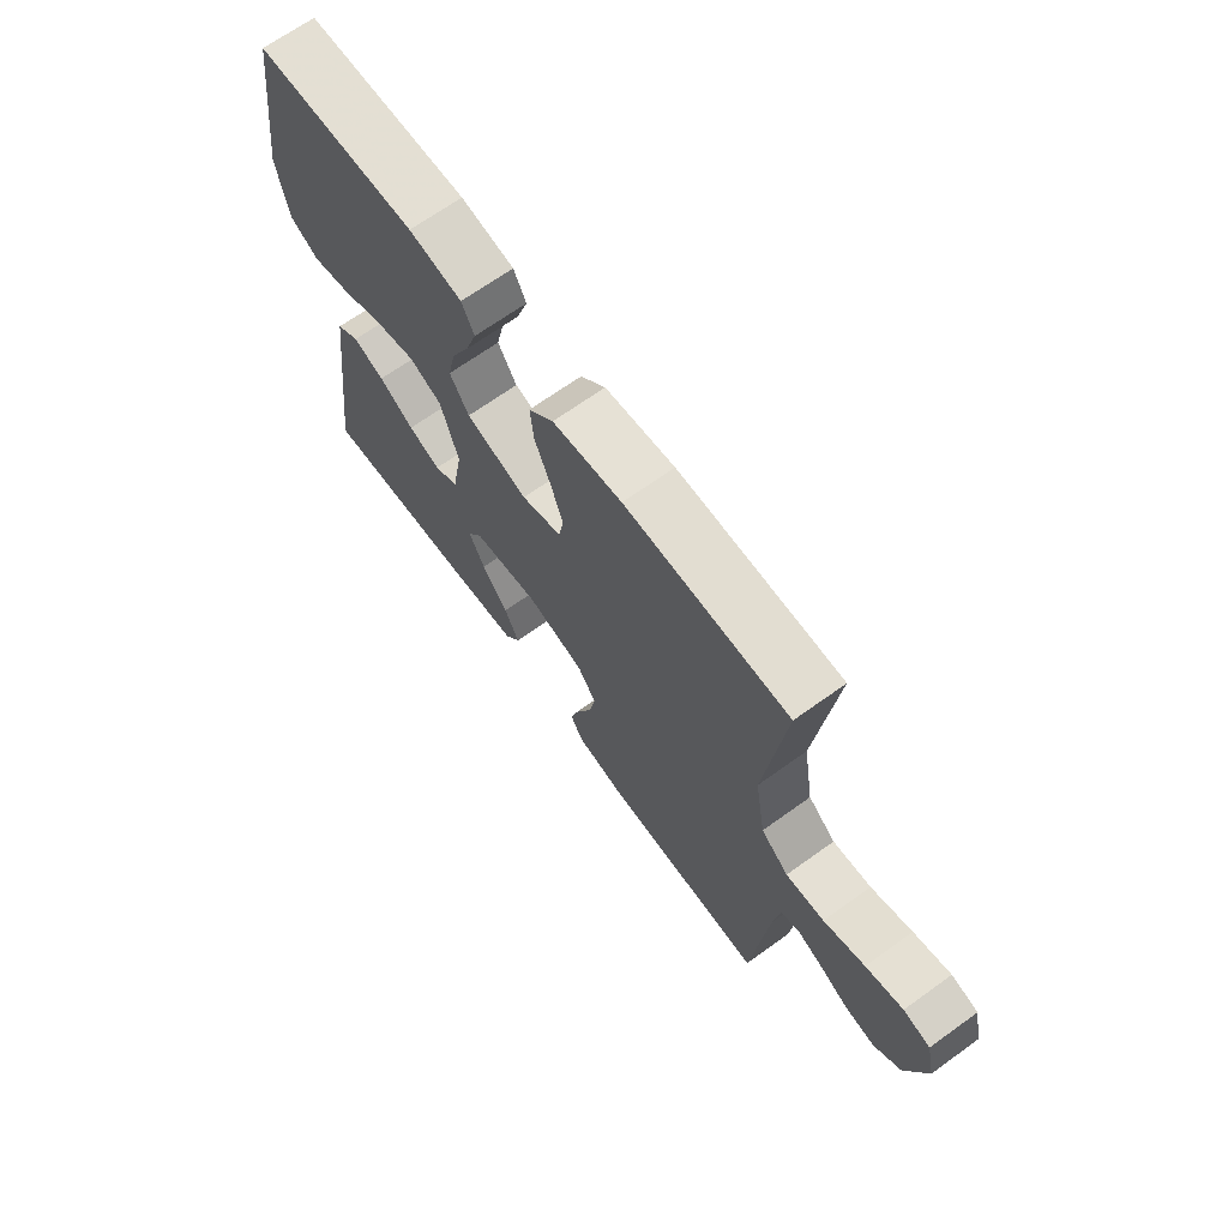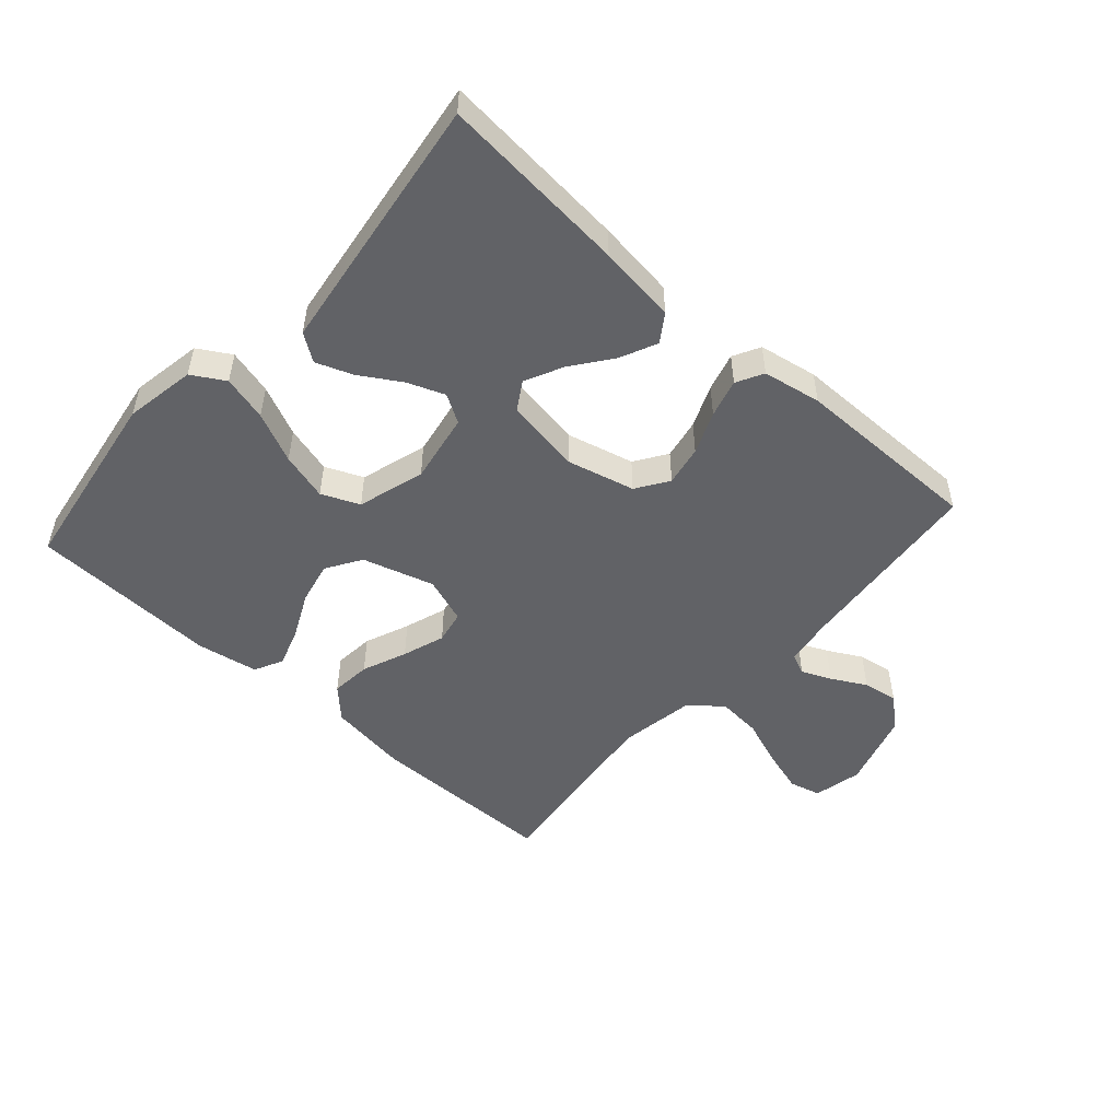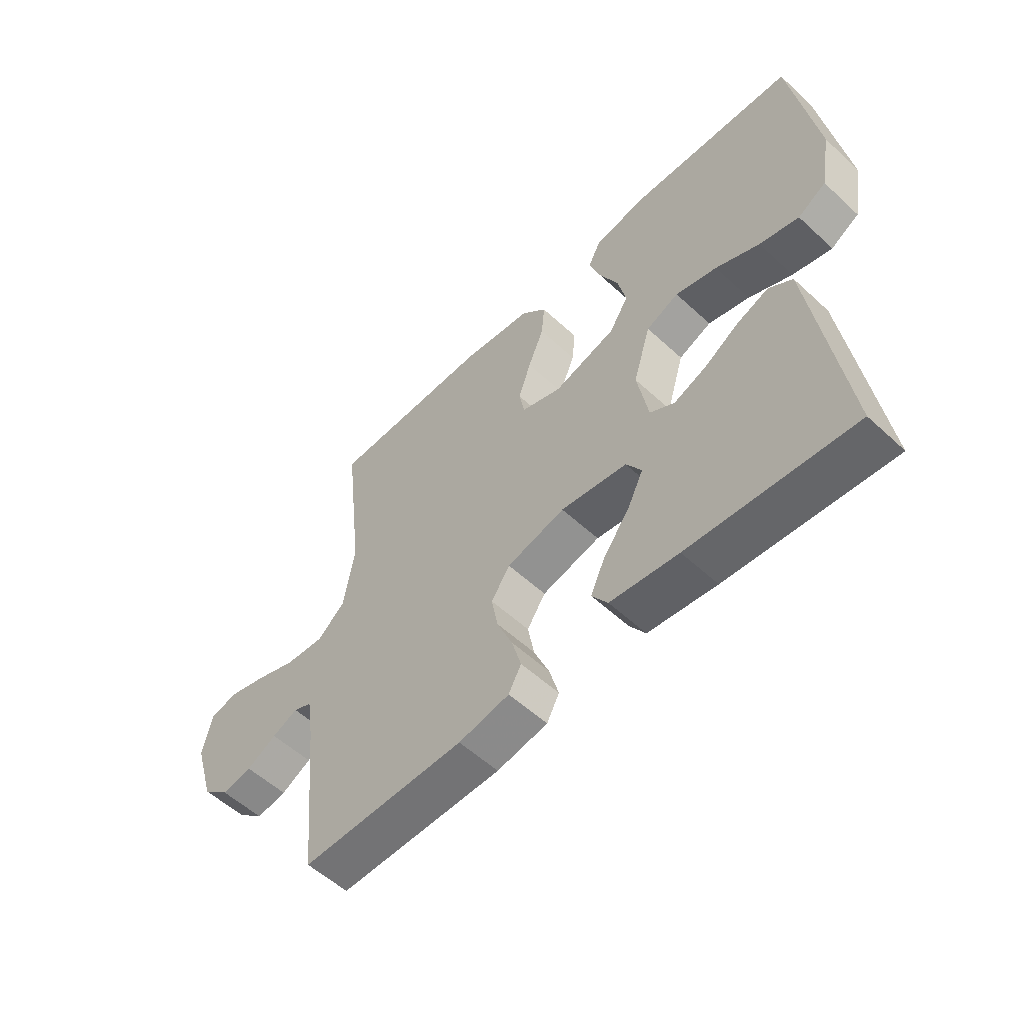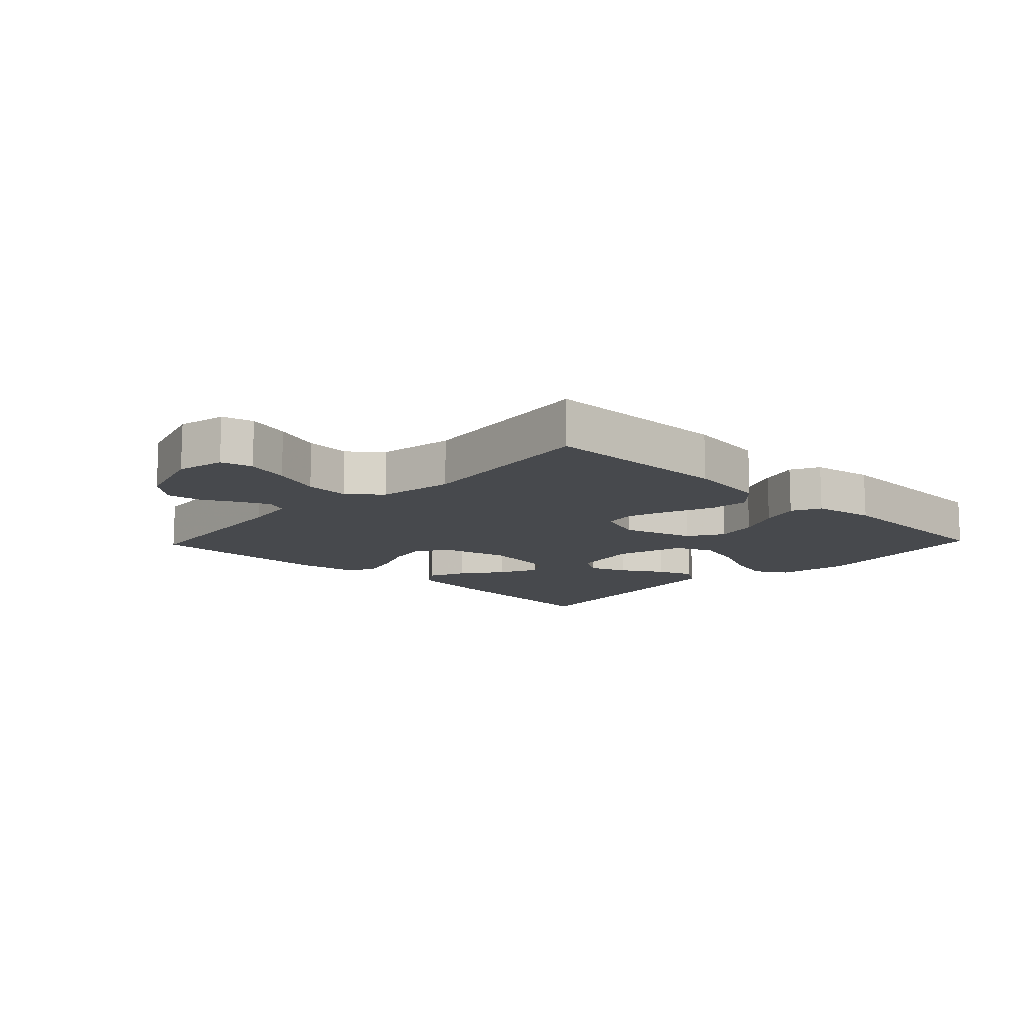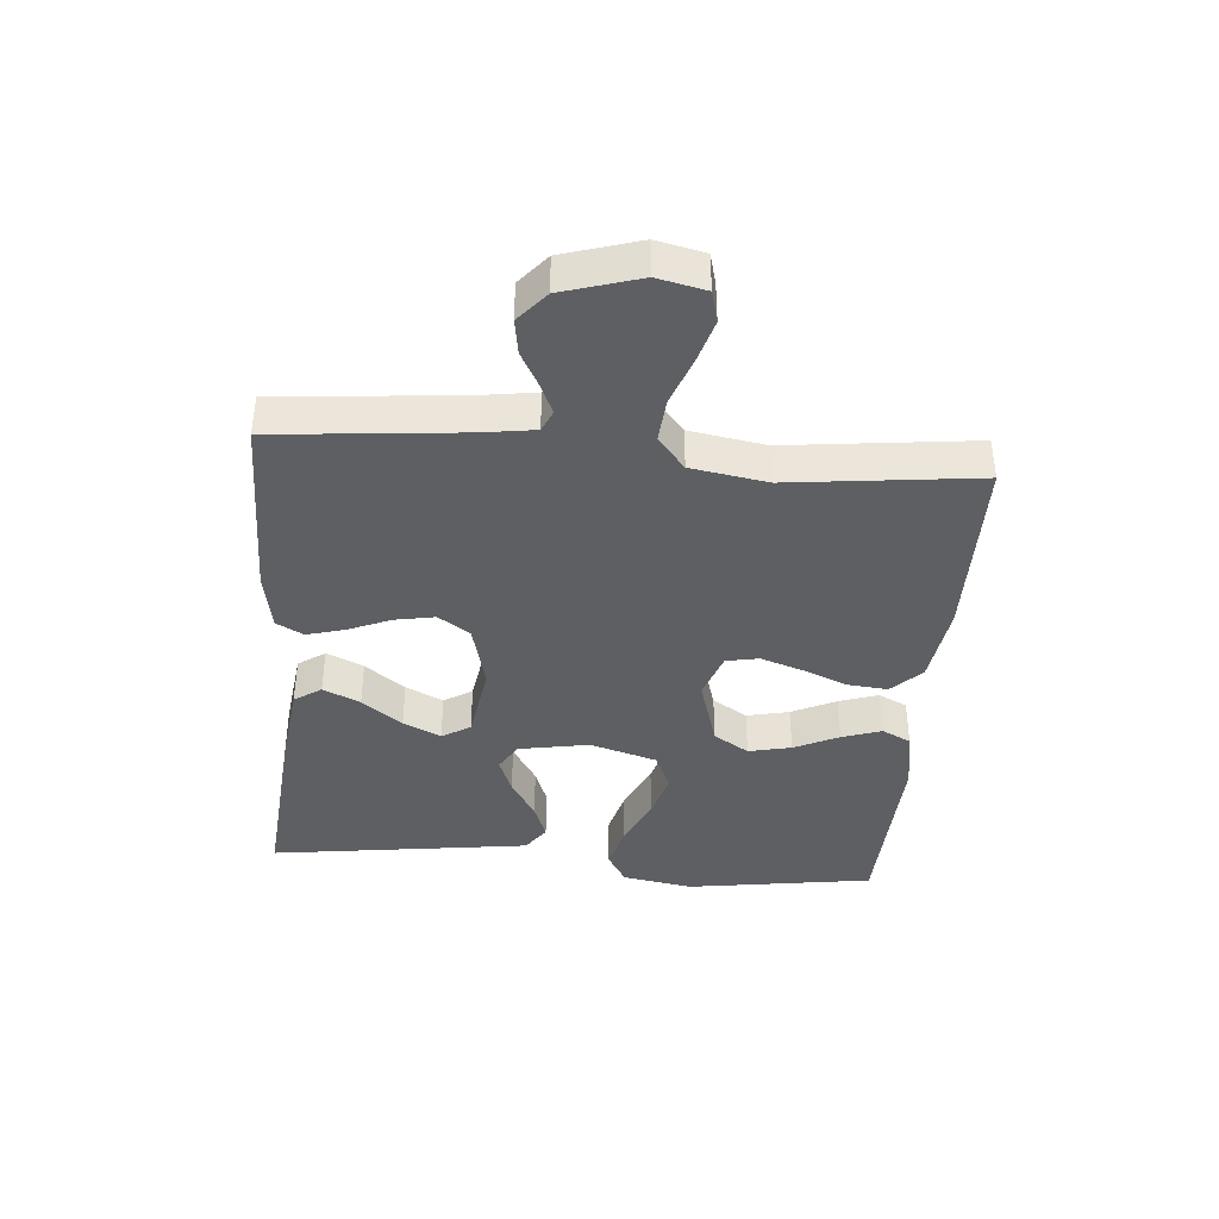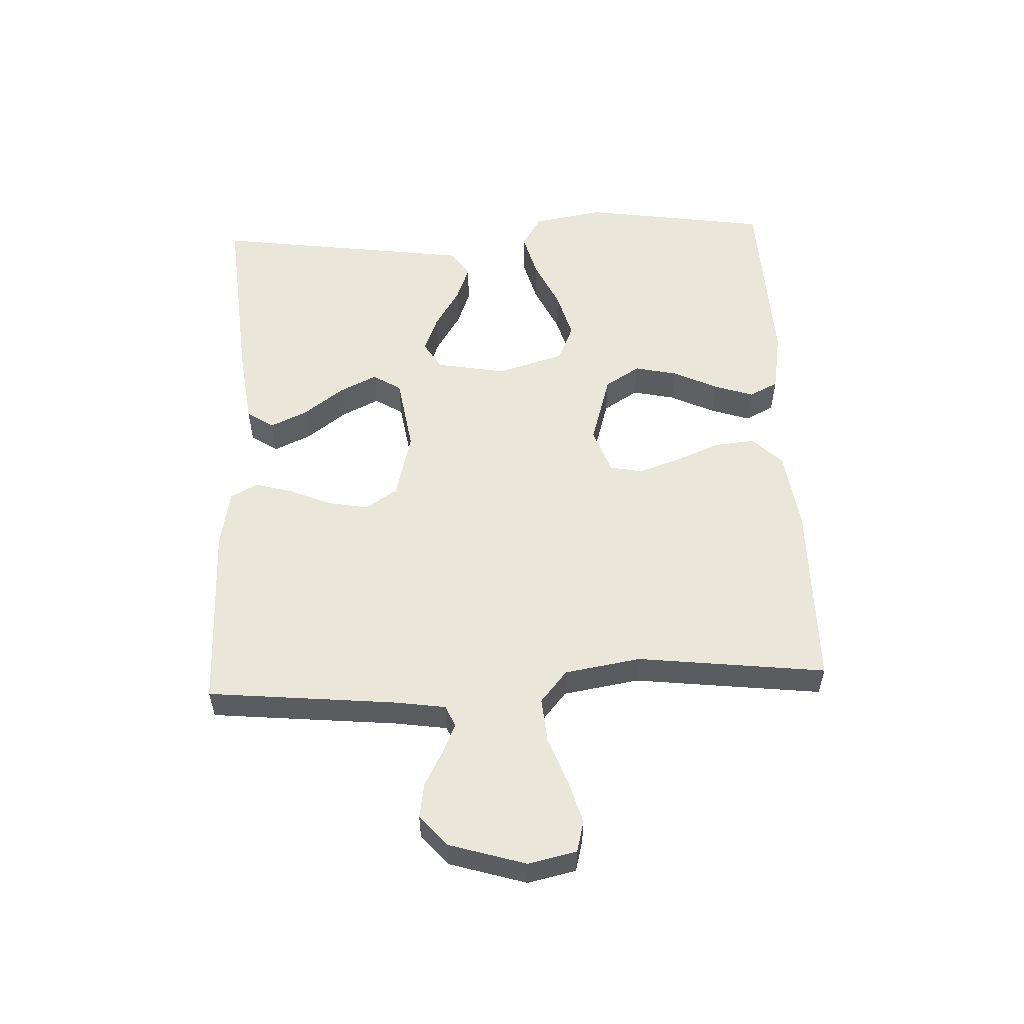
<metadata>
{"format":"obj","ext":"obj","renderer":"f3d","projection":"perspective","resolution":1024,"background":"white","views":[{"elev":68.2,"azim":-125.7,"up":"+Z"},{"elev":-50.7,"azim":138.2,"up":"+Y"},{"elev":-55.7,"azim":45.9,"up":"+Z"},{"elev":-12.2,"azim":-43.6,"up":"+Y"},{"elev":-39.7,"azim":-94.8,"up":"+Y"},{"elev":54.8,"azim":-92.5,"up":"+Y"}]}
</metadata>
<code>
v 0.5 0.07 -0.5
v 0.2 0.07 -0.474
v 0.075 0.07 -0.458
v 0.046 0.07 -0.415
v 0.073 0.07 -0.356
v 0.121 0.07 -0.292
v 0.15 0.07 -0.232
v 0.122 0.07 -0.187
v 0 0.07 -0.168
v -0.107 0.07 -0.195
v -0.141 0.07 -0.246
v -0.129 0.07 -0.31
v -0.101 0.07 -0.377
v -0.084 0.07 -0.438
v -0.107 0.07 -0.481
v -0.2 0.07 -0.498
v -0.5 0.07 -0.5
v -0.529 0.07 -0.2
v -0.541 0.07 -0.119
v -0.575 0.07 -0.104
v -0.622 0.07 -0.125
v -0.677 0.07 -0.155
v -0.733 0.07 -0.164
v -0.782 0.07 -0.122
v -0.819 0.07 0
v -0.802 0.07 0.077
v -0.752 0.07 0.09
v -0.683 0.07 0.07
v -0.607 0.07 0.042
v -0.536 0.07 0.036
v -0.485 0.07 0.079
v -0.465 0.07 0.2
v -0.5 0.07 0.5
v -0.2 0.07 0.503
v -0.072 0.07 0.485
v -0.026 0.07 0.438
v -0.032 0.07 0.374
v -0.061 0.07 0.303
v -0.084 0.07 0.235
v -0.074 0.07 0.183
v 0 0.07 0.157
v 0.114 0.07 0.191
v 0.149 0.07 0.247
v 0.134 0.07 0.315
v 0.1 0.07 0.386
v 0.079 0.07 0.449
v 0.102 0.07 0.495
v 0.2 0.07 0.512
v 0.5 0.07 0.5
v 0.545 0.07 0.2
v 0.525 0.07 0.087
v 0.473 0.07 0.056
v 0.401 0.07 0.075
v 0.321 0.07 0.112
v 0.245 0.07 0.133
v 0.185 0.07 0.107
v 0.153 0.07 0
v 0.173 0.07 -0.112
v 0.218 0.07 -0.139
v 0.277 0.07 -0.116
v 0.342 0.07 -0.076
v 0.4 0.07 -0.054
v 0.443 0.07 -0.084
v 0.459 0.07 -0.2
v 0.5 0 -0.5
v 0.2 0 -0.474
v 0.075 0 -0.458
v 0.046 0 -0.415
v 0.073 0 -0.356
v 0.121 0 -0.292
v 0.15 0 -0.232
v 0.122 0 -0.187
v 0 0 -0.168
v -0.107 0 -0.195
v -0.141 0 -0.246
v -0.129 0 -0.31
v -0.101 0 -0.377
v -0.084 0 -0.438
v -0.107 0 -0.481
v -0.2 0 -0.498
v -0.5 0 -0.5
v -0.529 0 -0.2
v -0.541 0 -0.119
v -0.575 0 -0.104
v -0.622 0 -0.125
v -0.677 0 -0.155
v -0.733 0 -0.164
v -0.782 0 -0.122
v -0.819 0 0
v -0.802 0 0.077
v -0.752 0 0.09
v -0.683 0 0.07
v -0.607 0 0.042
v -0.536 0 0.036
v -0.485 0 0.079
v -0.465 0 0.2
v -0.5 0 0.5
v -0.2 0 0.503
v -0.072 0 0.485
v -0.026 0 0.438
v -0.032 0 0.374
v -0.061 0 0.303
v -0.084 0 0.235
v -0.074 0 0.183
v 0 0 0.157
v 0.114 0 0.191
v 0.149 0 0.247
v 0.134 0 0.315
v 0.1 0 0.386
v 0.079 0 0.449
v 0.102 0 0.495
v 0.2 0 0.512
v 0.5 0 0.5
v 0.545 0 0.2
v 0.525 0 0.087
v 0.473 0 0.056
v 0.401 0 0.075
v 0.321 0 0.112
v 0.245 0 0.133
v 0.185 0 0.107
v 0.153 0 0
v 0.173 0 -0.112
v 0.218 0 -0.139
v 0.277 0 -0.116
v 0.342 0 -0.076
v 0.4 0 -0.054
v 0.443 0 -0.084
v 0.459 0 -0.2
f 4 5 6
f 3 4 6
f 2 3 6
f 1 2 6
f 64 1 6
f 63 64 6
f 62 63 6
f 61 62 6
f 60 61 6
f 59 60 6 7
f 58 59 7 8
f 57 58 8 9
f 56 57 9 10
f 52 53 54
f 51 52 54
f 50 51 54
f 49 50 54
f 48 49 54
f 47 48 54
f 46 47 54
f 45 46 54
f 44 45 54
f 43 44 54 55
f 42 43 55 56
f 36 37 38
f 35 36 38
f 34 35 38
f 33 34 38
f 32 33 38
f 31 32 38 39
f 30 31 39 40
f 27 28 29
f 26 27 29
f 25 26 29
f 24 25 29
f 23 24 29
f 22 23 29
f 21 22 29
f 20 21 29 30
f 30 40 41
f 20 30 41
f 19 20 41
f 16 17 18
f 15 16 18
f 14 15 18
f 13 14 18
f 12 13 18
f 11 12 18 19
f 42 56 10
f 41 42 10
f 19 41 10
f 10 11 19
f 70 69 68
f 70 68 67
f 70 67 66
f 70 66 65
f 70 65 128
f 70 128 127
f 70 127 126
f 70 126 125
f 70 125 124
f 71 70 124 123
f 72 71 123 122
f 73 72 122 121
f 74 73 121 120
f 118 117 116
f 118 116 115
f 118 115 114
f 118 114 113
f 118 113 112
f 118 112 111
f 118 111 110
f 118 110 109
f 118 109 108
f 119 118 108 107
f 120 119 107 106
f 102 101 100
f 102 100 99
f 102 99 98
f 102 98 97
f 102 97 96
f 103 102 96 95
f 104 103 95 94
f 93 92 91
f 93 91 90
f 93 90 89
f 93 89 88
f 93 88 87
f 93 87 86
f 93 86 85
f 94 93 85 84
f 105 104 94
f 105 94 84
f 105 84 83
f 82 81 80
f 82 80 79
f 82 79 78
f 82 78 77
f 82 77 76
f 83 82 76 75
f 74 120 106
f 74 106 105
f 74 105 83
f 83 75 74
f 1 65 66 2
f 2 66 67 3
f 3 67 68 4
f 4 68 69 5
f 5 69 70 6
f 6 70 71 7
f 7 71 72 8
f 8 72 73 9
f 9 73 74 10
f 10 74 75 11
f 11 75 76 12
f 12 76 77 13
f 13 77 78 14
f 14 78 79 15
f 15 79 80 16
f 16 80 81 17
f 17 81 82 18
f 18 82 83 19
f 19 83 84 20
f 20 84 85 21
f 21 85 86 22
f 22 86 87 23
f 23 87 88 24
f 24 88 89 25
f 25 89 90 26
f 26 90 91 27
f 27 91 92 28
f 28 92 93 29
f 29 93 94 30
f 30 94 95 31
f 31 95 96 32
f 32 96 97 33
f 33 97 98 34
f 34 98 99 35
f 35 99 100 36
f 36 100 101 37
f 37 101 102 38
f 38 102 103 39
f 39 103 104 40
f 40 104 105 41
f 41 105 106 42
f 42 106 107 43
f 43 107 108 44
f 44 108 109 45
f 45 109 110 46
f 46 110 111 47
f 47 111 112 48
f 48 112 113 49
f 49 113 114 50
f 50 114 115 51
f 51 115 116 52
f 52 116 117 53
f 53 117 118 54
f 54 118 119 55
f 55 119 120 56
f 56 120 121 57
f 57 121 122 58
f 58 122 123 59
f 59 123 124 60
f 60 124 125 61
f 61 125 126 62
f 62 126 127 63
f 63 127 128 64
f 64 128 65 1

</code>
